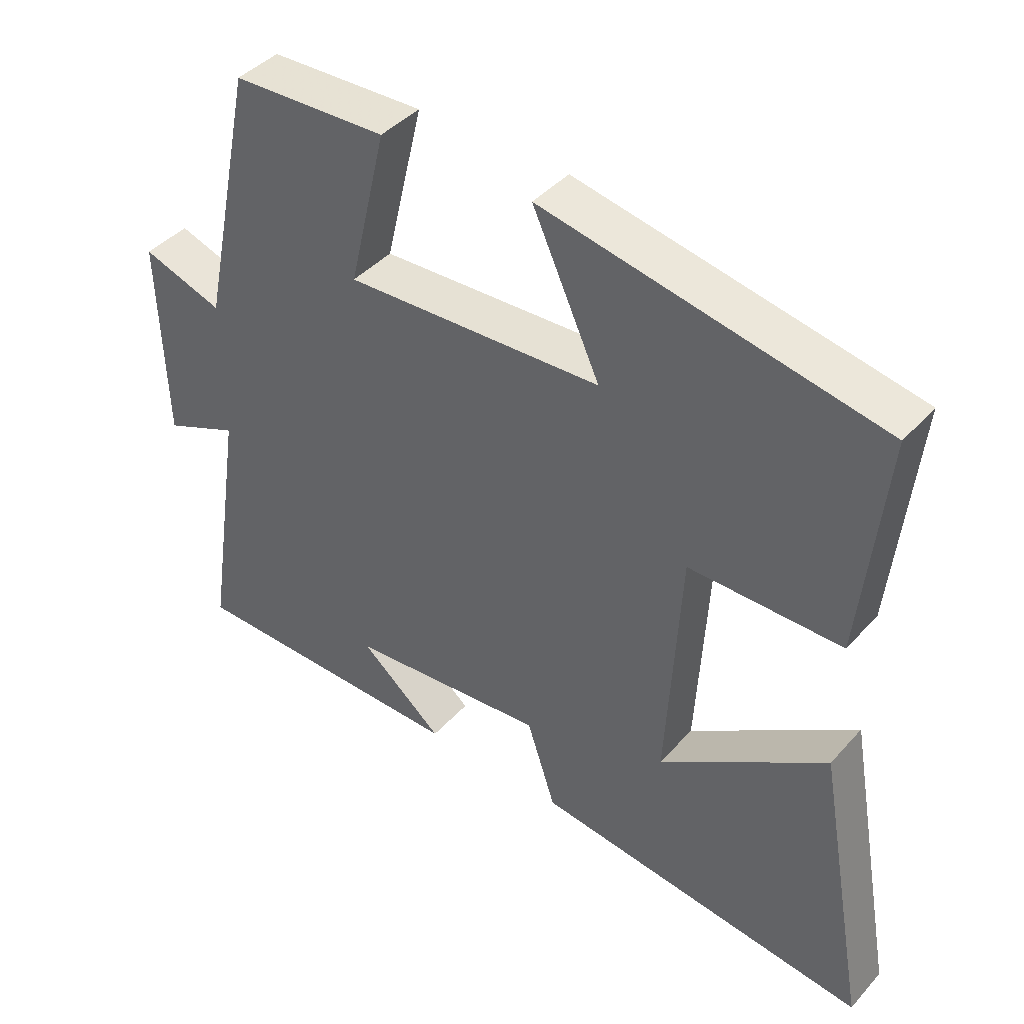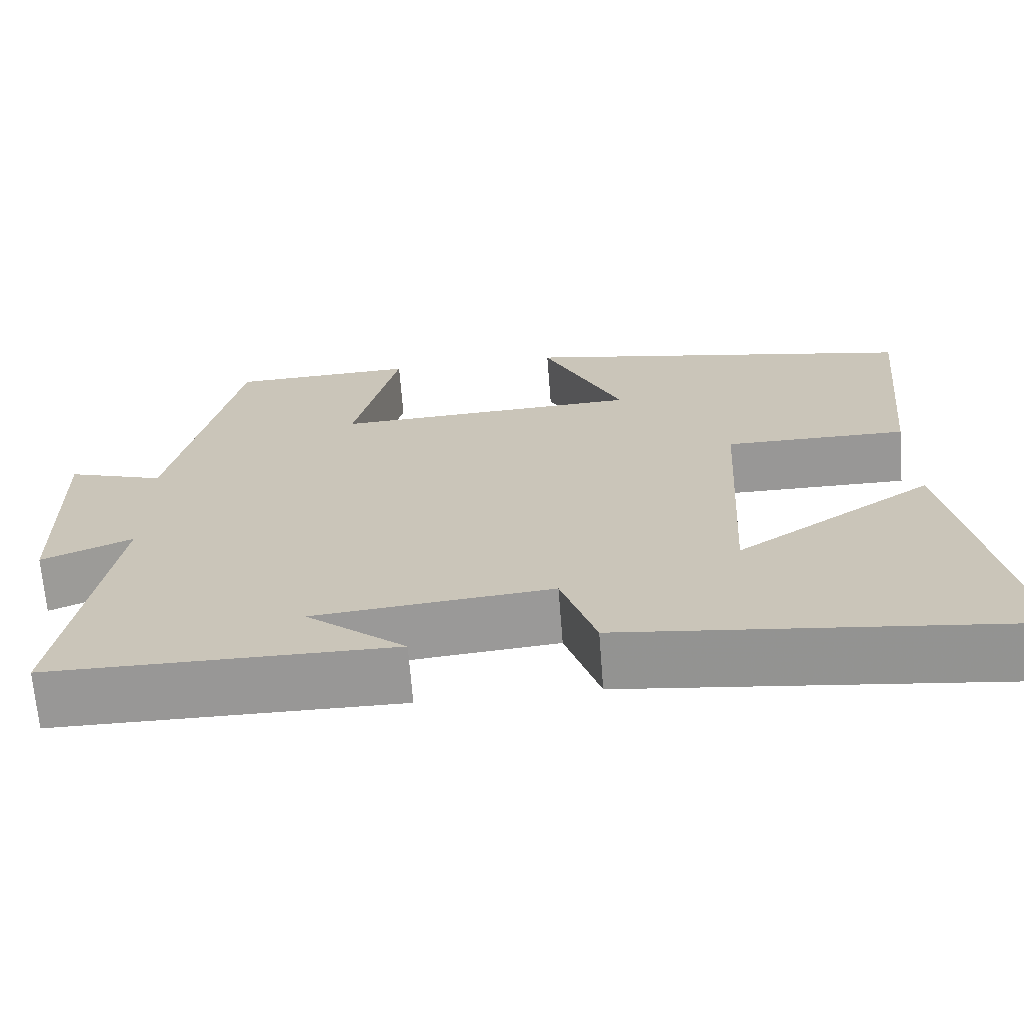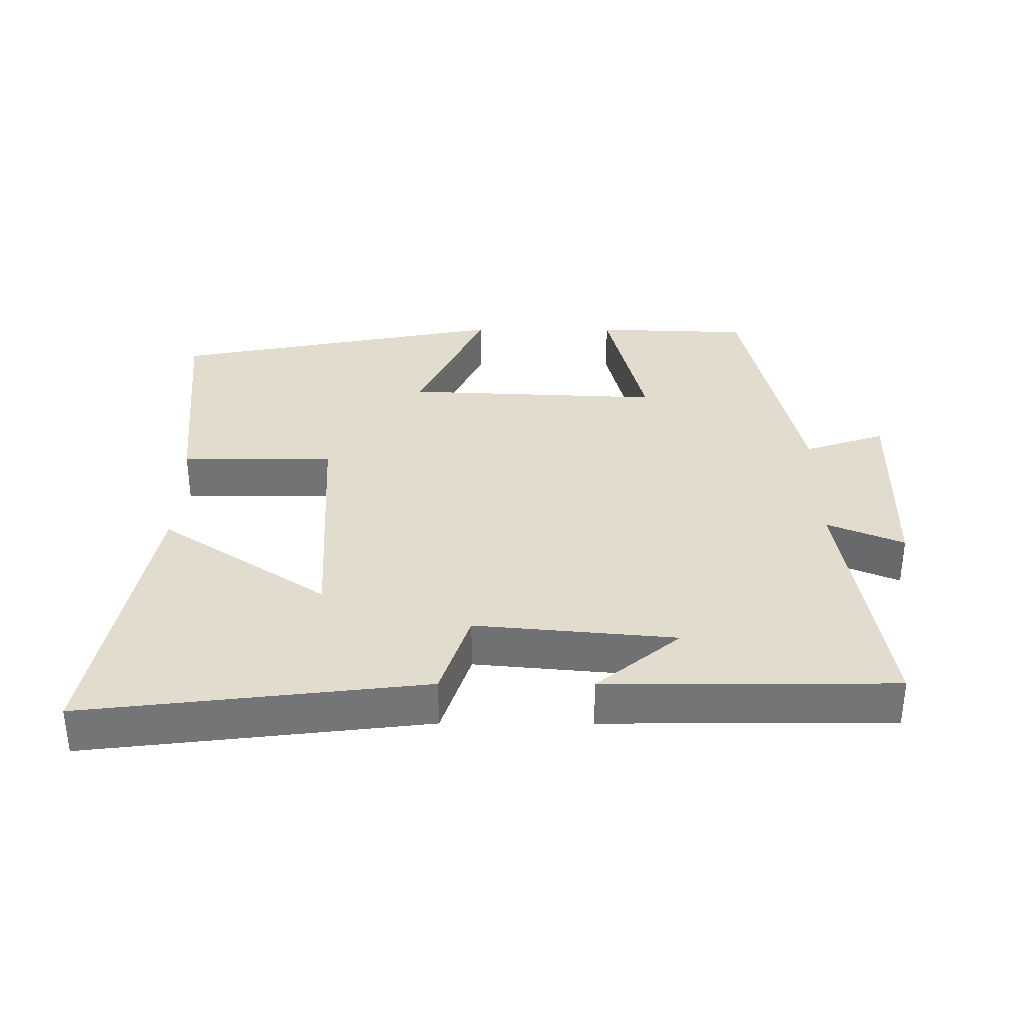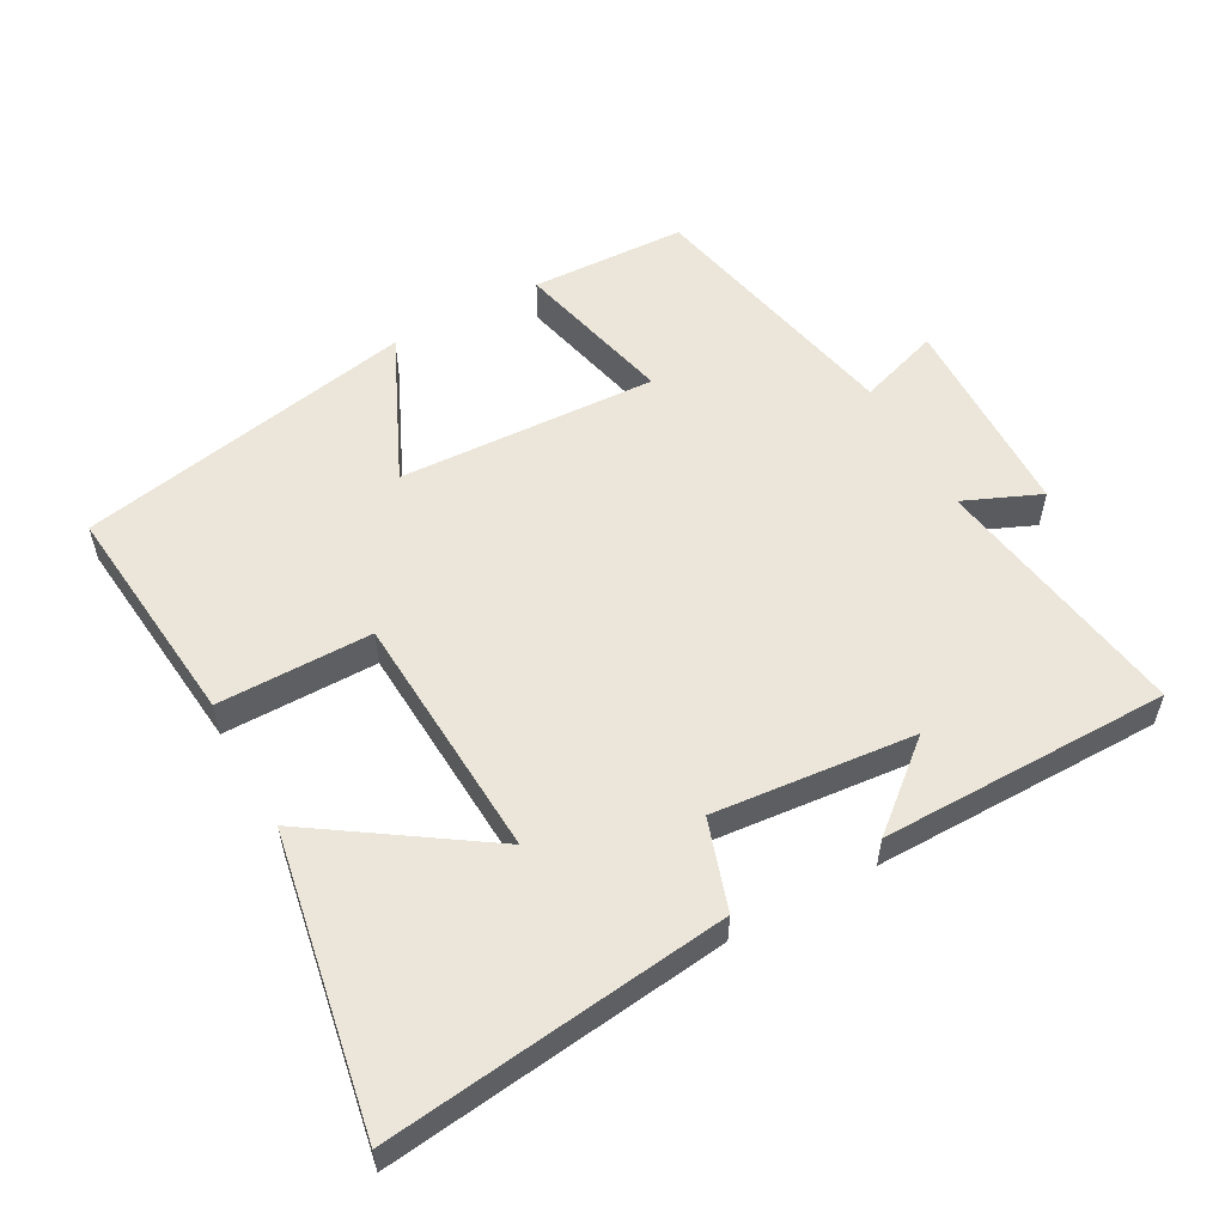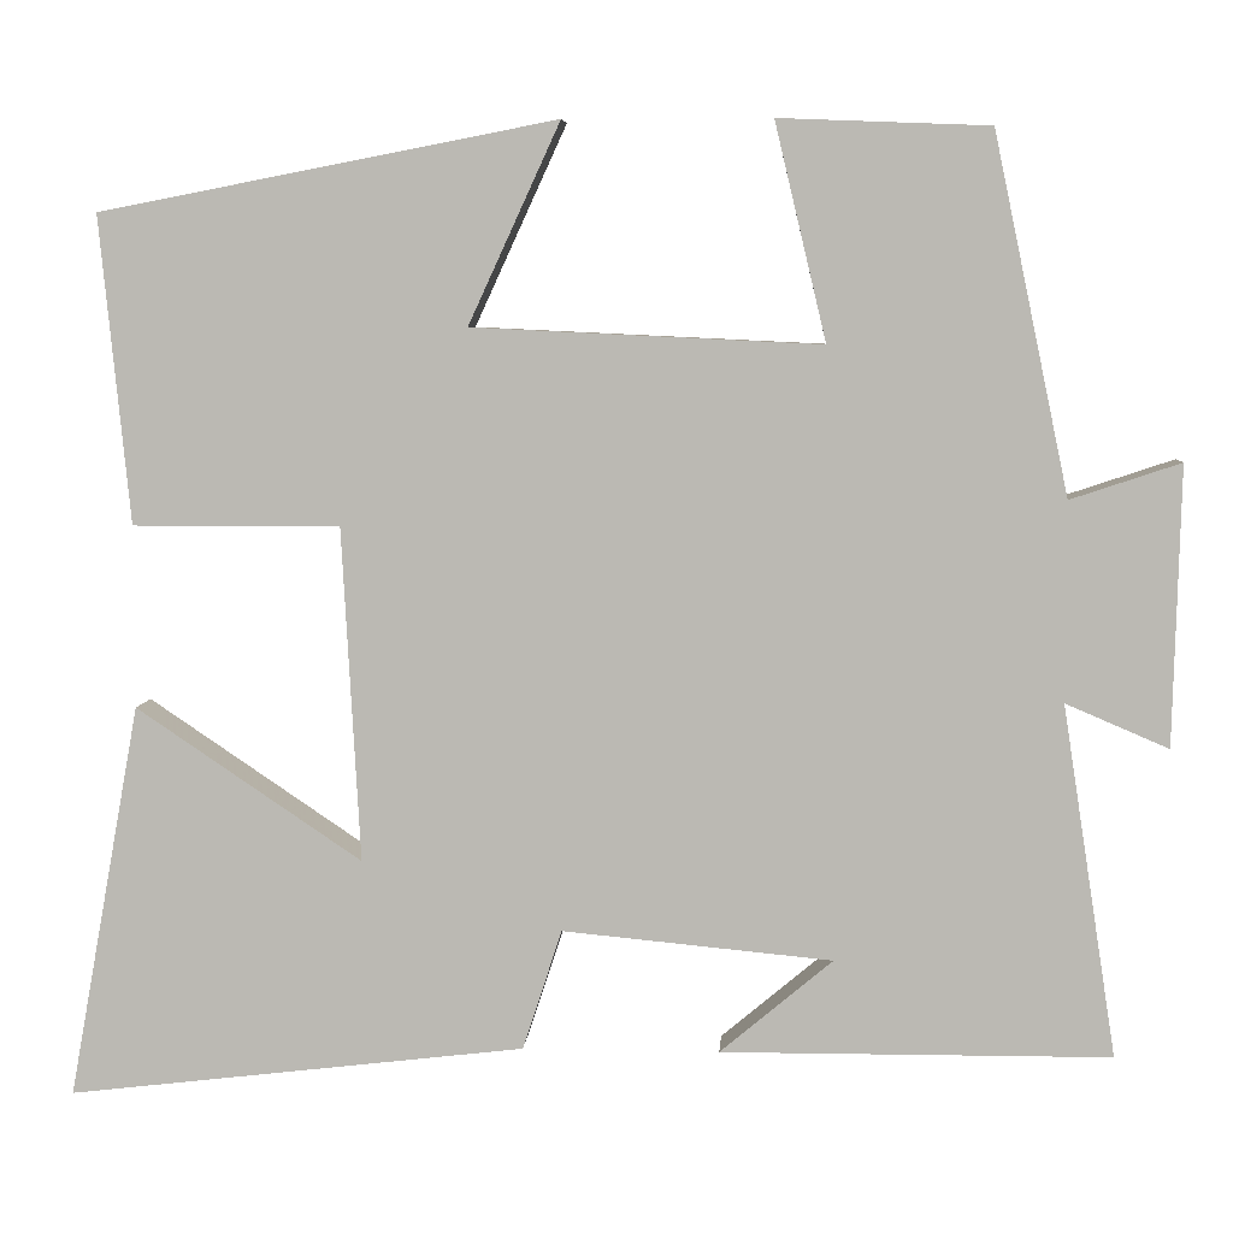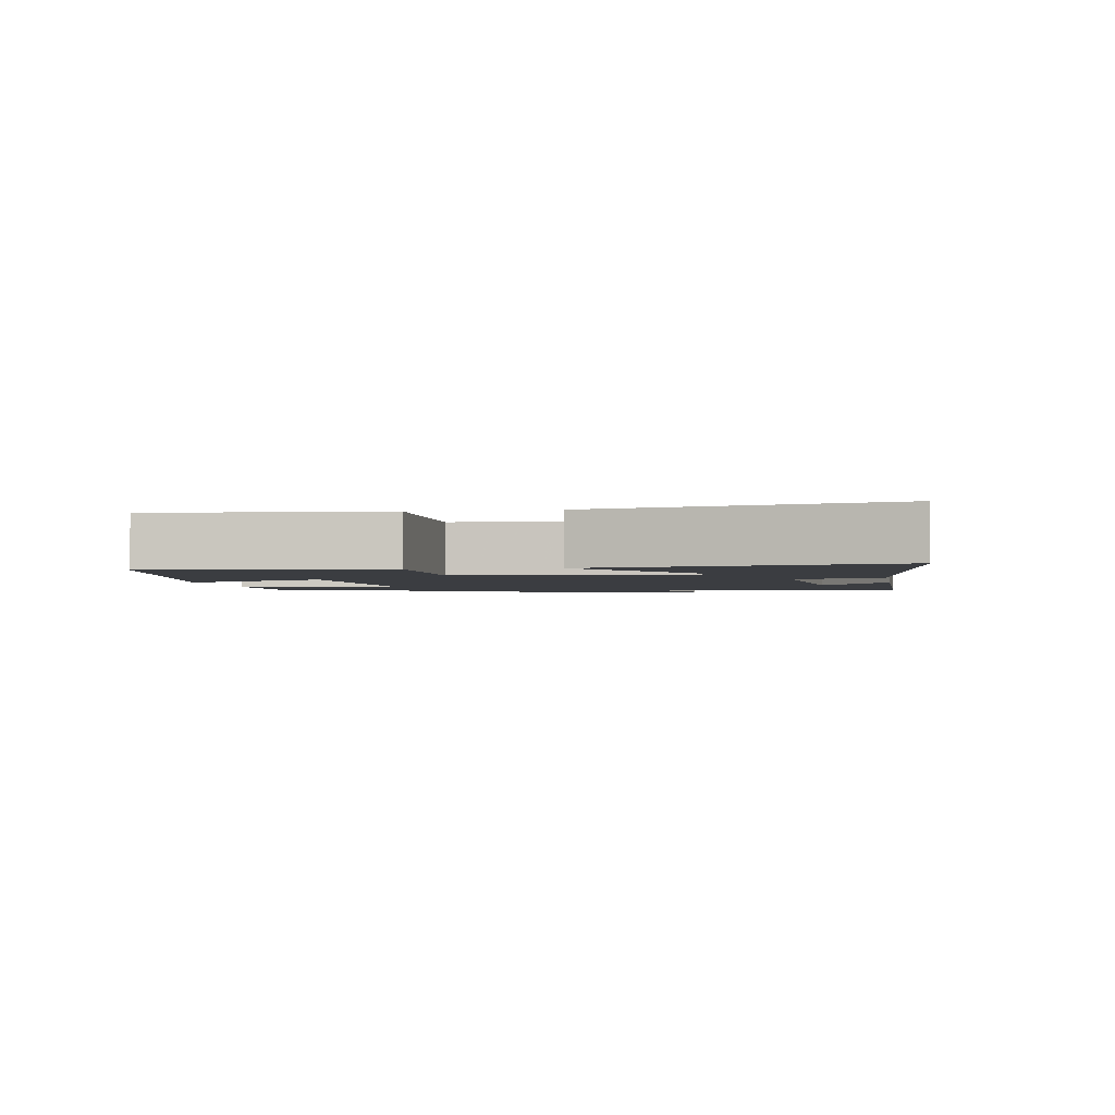
<metadata>
{"format":"obj","ext":"obj","renderer":"f3d","projection":"perspective","resolution":1024,"background":"white","views":[{"elev":42.0,"azim":37.9,"up":"+Z"},{"elev":-68.3,"azim":4.5,"up":"+Z"},{"elev":34.0,"azim":-179.9,"up":"+Y"},{"elev":55.5,"azim":151.1,"up":"+Y"},{"elev":6.0,"azim":-176.0,"up":"+Z"},{"elev":-2.4,"azim":99.9,"up":"+Y"}]}
</metadata>
<code>
v -0.559 0.07 -0.498
v -0.5 0.07 -0.115
v -0.612 0.07 -0.163
v -0.62 0.07 0.141
v -0.5 0.07 0.101
v -0.418 0.07 0.491
v -0.189 0.07 0.5
v -0.245 0.07 0.264
v 0.135 0.07 0.282
v 0.035 0.07 0.5
v 0.533 0.07 0.404
v 0.5 0.07 0.069
v 0.274 0.07 0.069
v 0.254 0.07 -0.295
v 0.5 0.07 -0.129
v 0.578 0.07 -0.559
v 0.079 0.07 -0.5
v 0.036 0.07 -0.369
v -0.258 0.07 -0.397
v -0.135 0.07 -0.5
v -0.559 0 -0.498
v -0.5 0 -0.115
v -0.612 0 -0.163
v -0.62 0 0.141
v -0.5 0 0.101
v -0.418 0 0.491
v -0.189 0 0.5
v -0.245 0 0.264
v 0.135 0 0.282
v 0.035 0 0.5
v 0.533 0 0.404
v 0.5 0 0.069
v 0.274 0 0.069
v 0.254 0 -0.295
v 0.5 0 -0.129
v 0.578 0 -0.559
v 0.079 0 -0.5
v 0.036 0 -0.369
v -0.258 0 -0.397
v -0.135 0 -0.5
f 19 20 1
f 16 17 18
f 14 15 16
f 14 16 18
f 13 14 18 19
f 9 10 11 12
f 8 9 12 13
f 5 6 7 8
f 5 8 13 19
f 2 3 4 5
f 19 1 2
f 2 5 19
f 21 40 39
f 38 37 36
f 36 35 34
f 38 36 34
f 39 38 34 33
f 32 31 30 29
f 33 32 29 28
f 28 27 26 25
f 39 33 28 25
f 25 24 23 22
f 22 21 39
f 39 25 22
f 1 21 22 2
f 2 22 23 3
f 3 23 24 4
f 4 24 25 5
f 5 25 26 6
f 6 26 27 7
f 7 27 28 8
f 8 28 29 9
f 9 29 30 10
f 10 30 31 11
f 11 31 32 12
f 12 32 33 13
f 13 33 34 14
f 14 34 35 15
f 15 35 36 16
f 16 36 37 17
f 17 37 38 18
f 18 38 39 19
f 19 39 40 20
f 20 40 21 1

</code>
